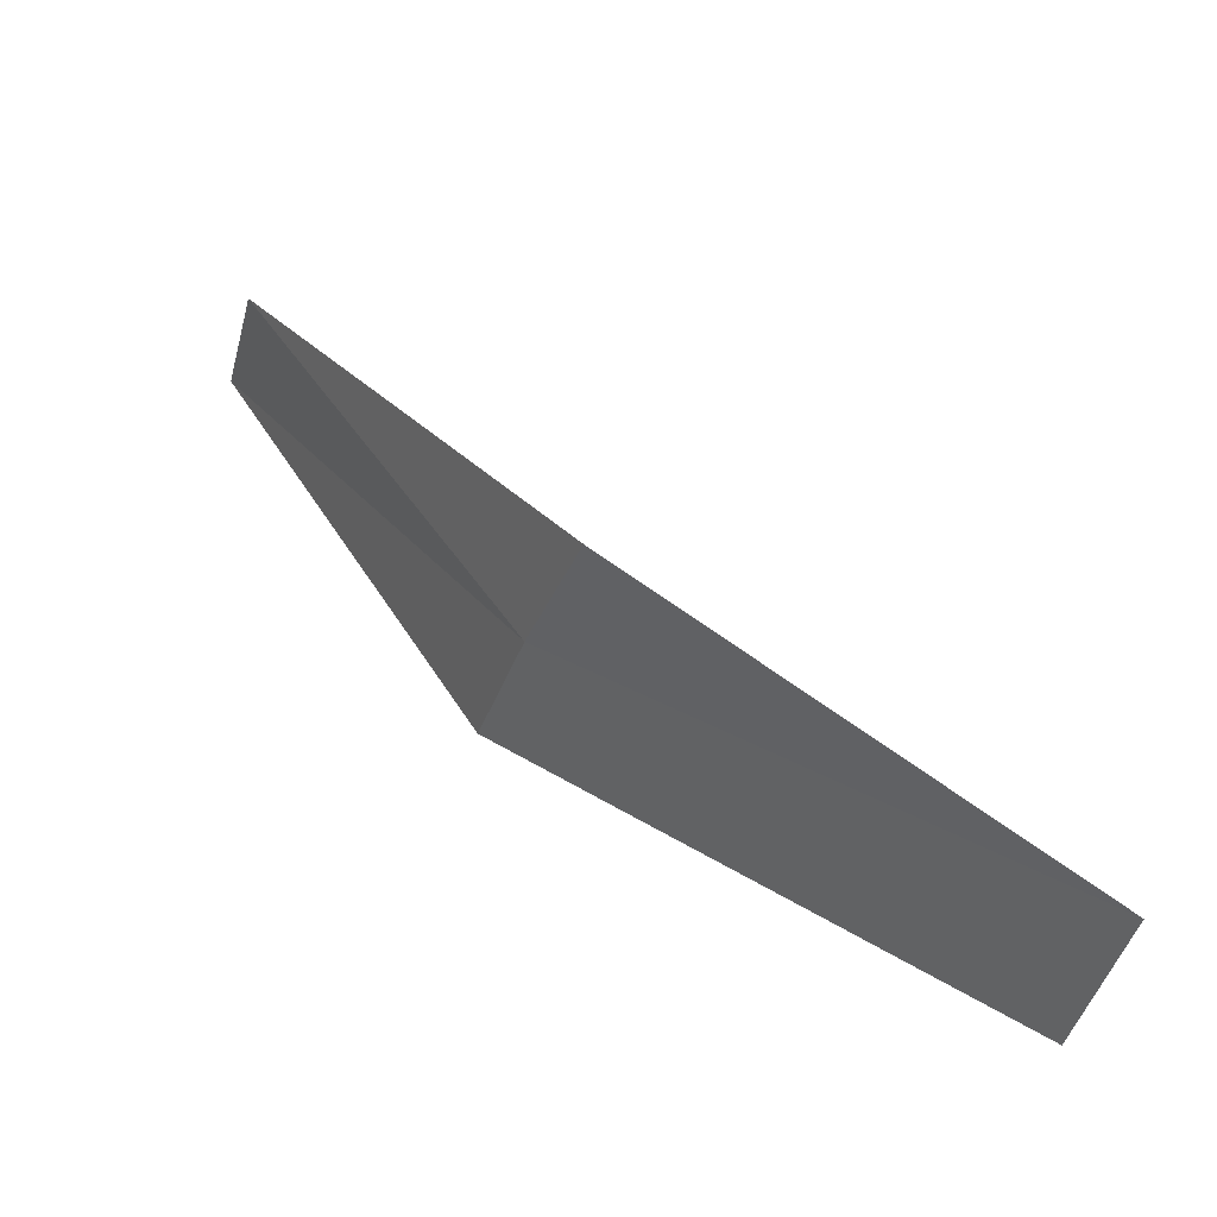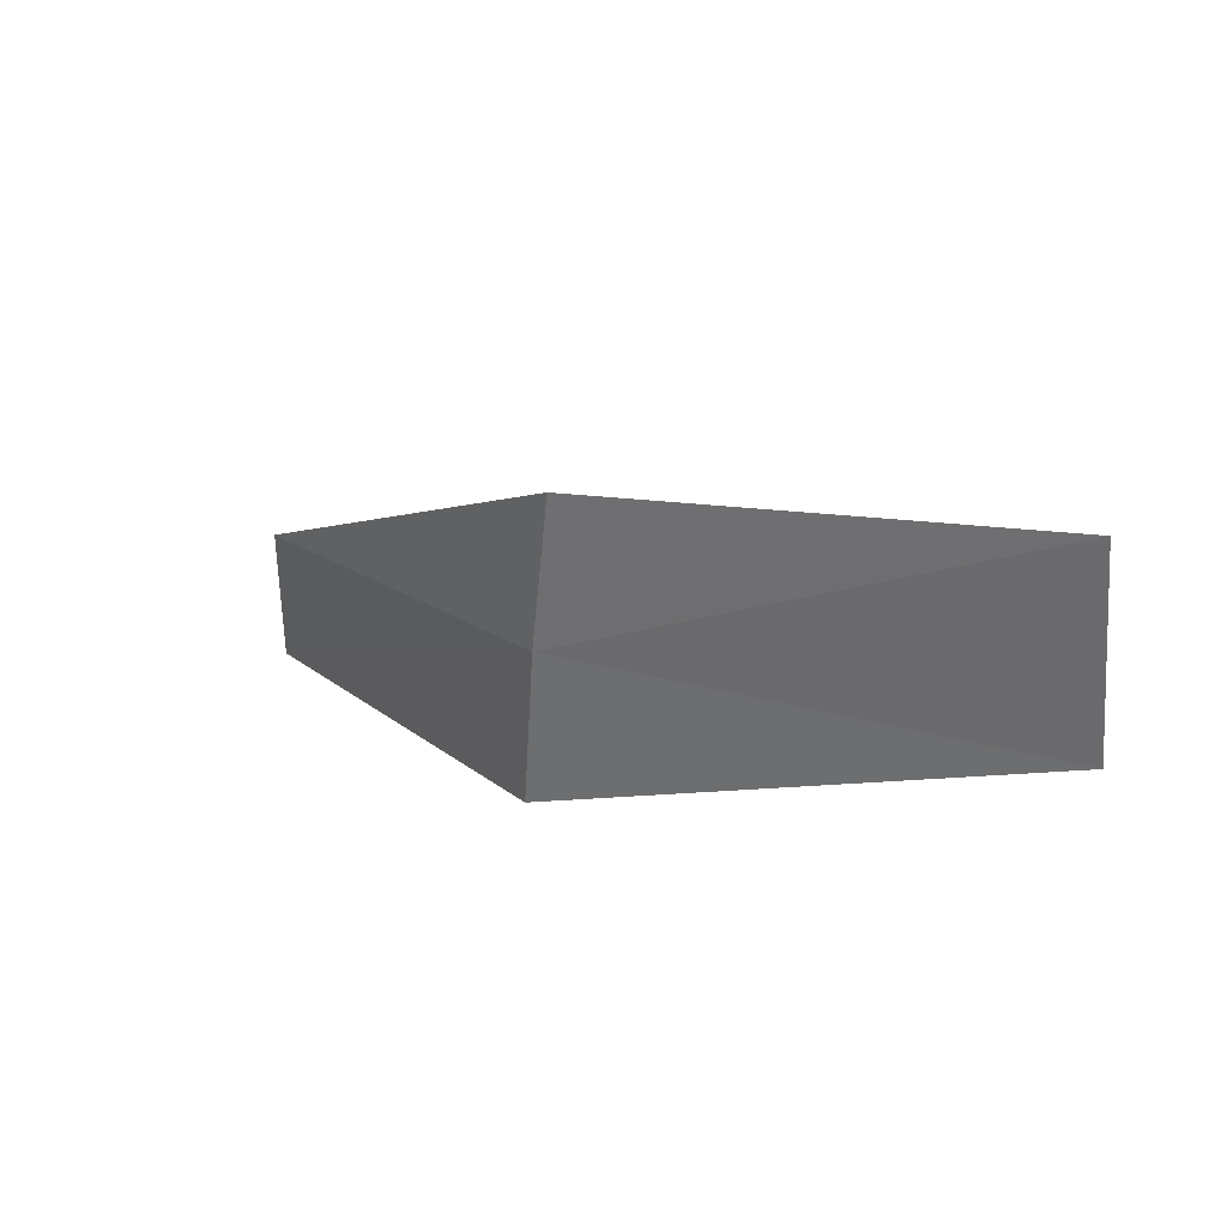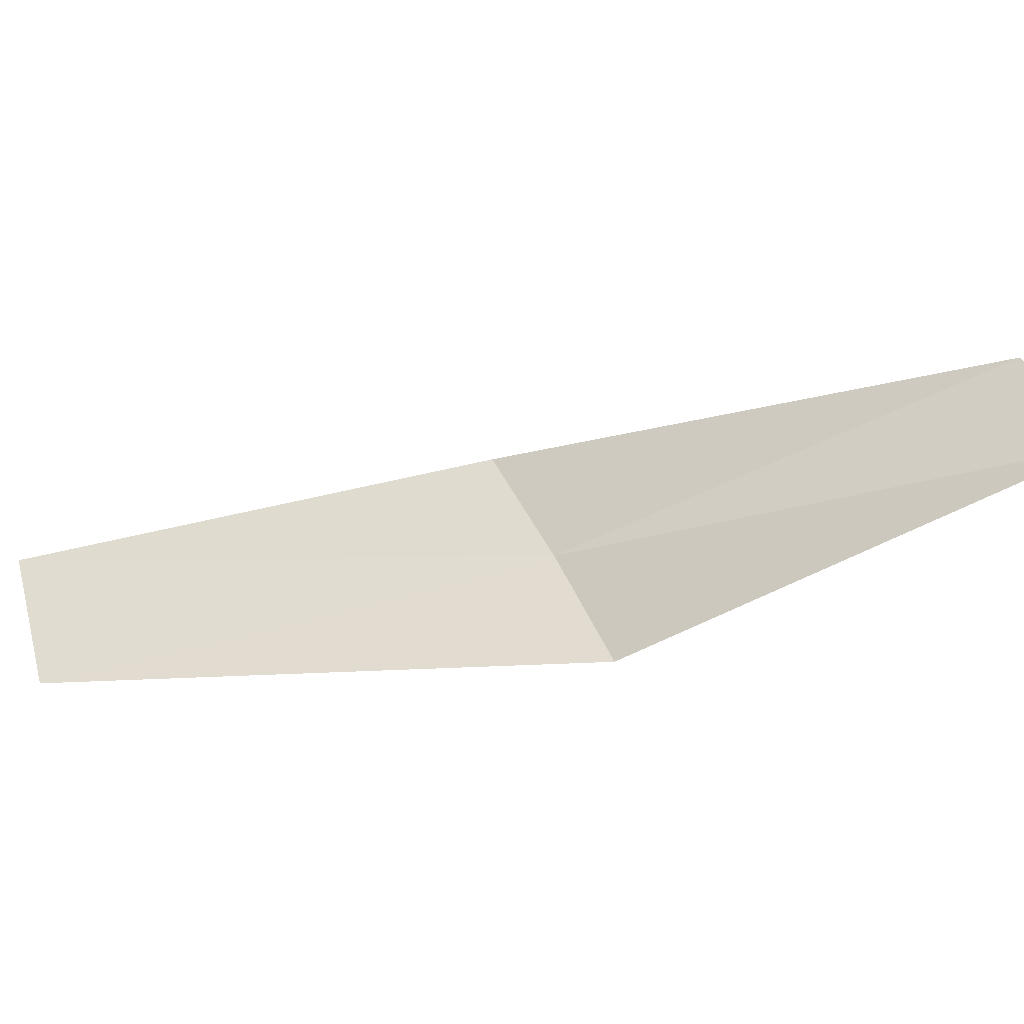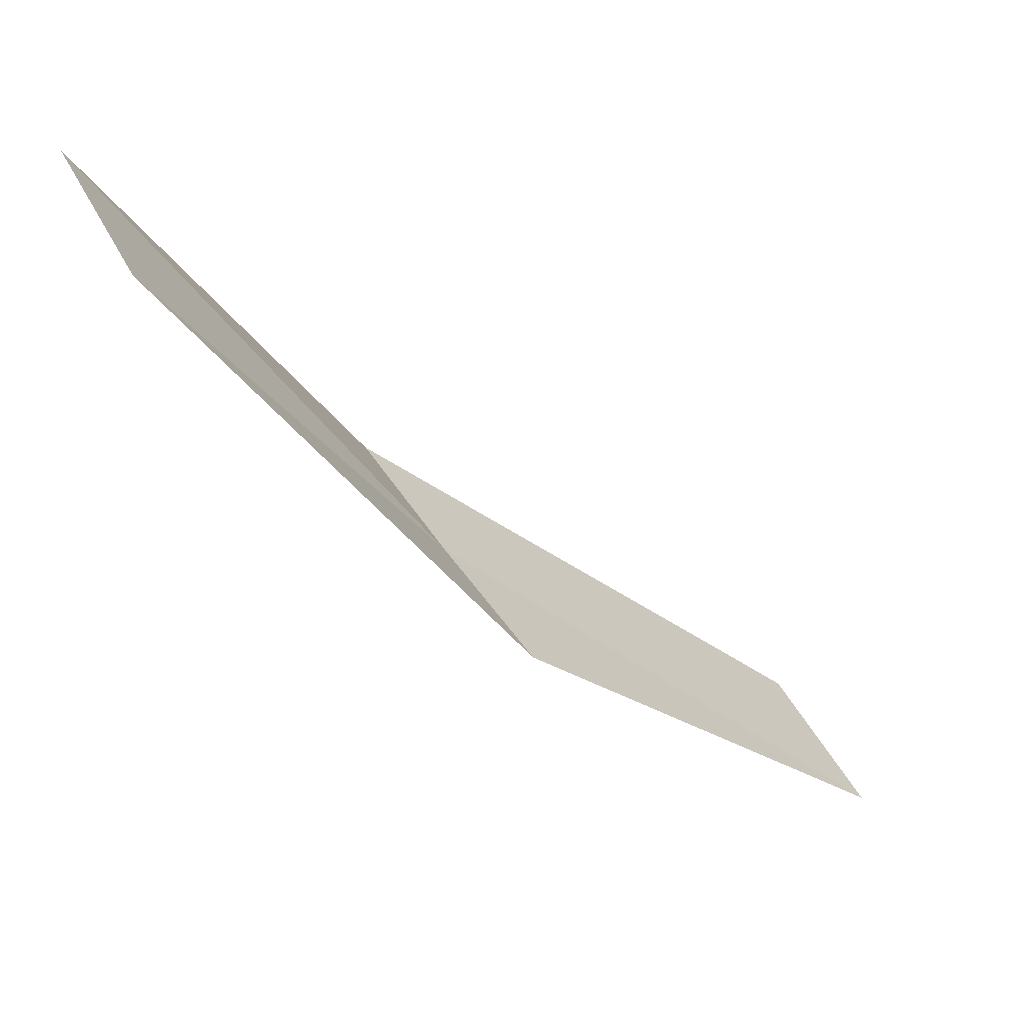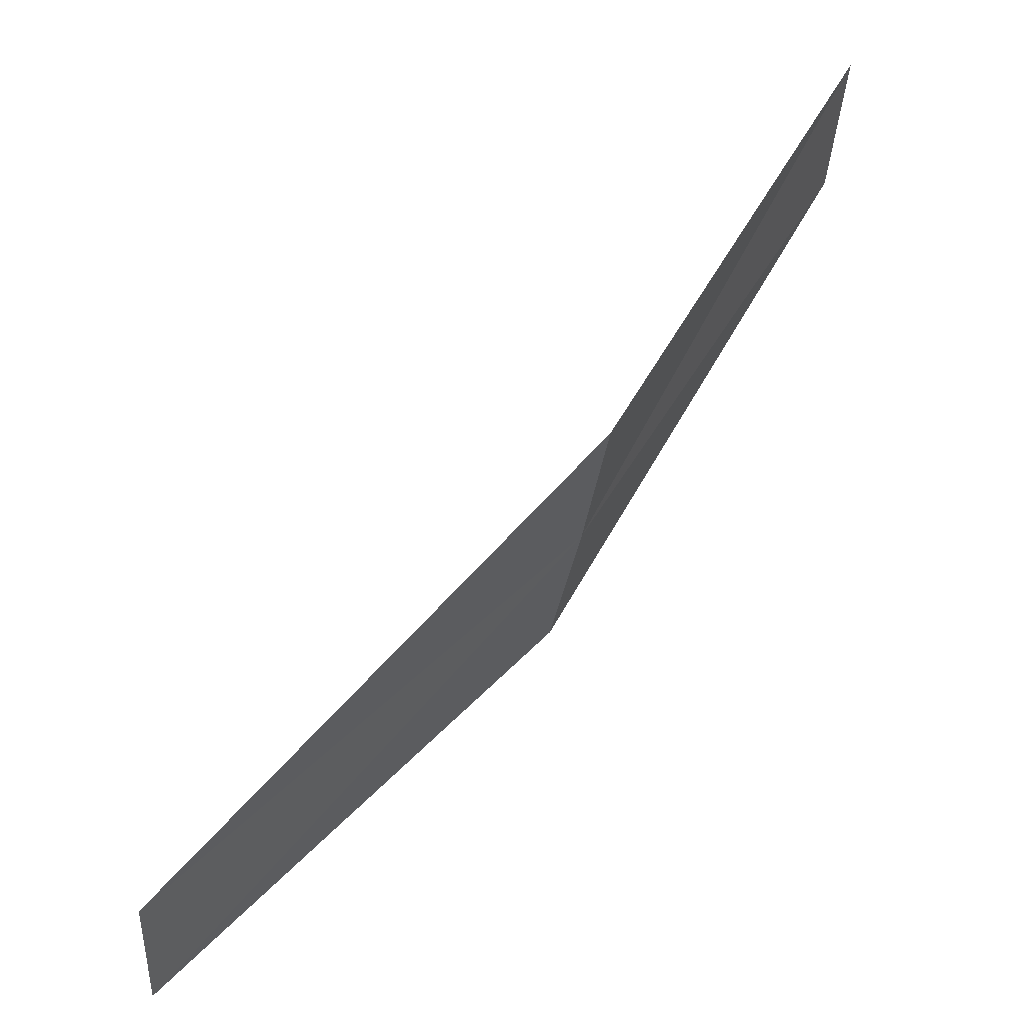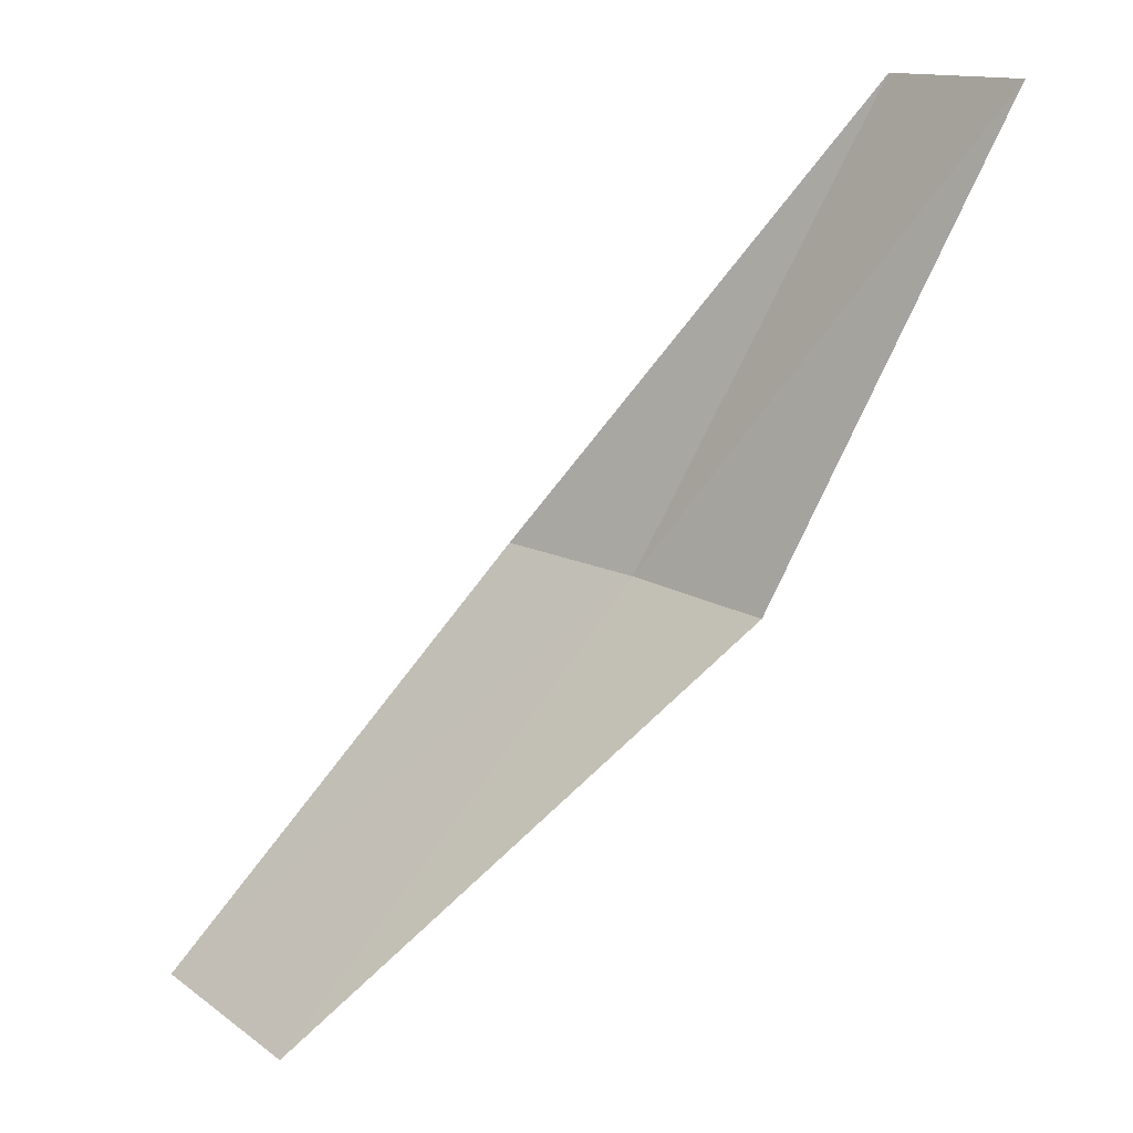
<metadata>
{"format":"obj","ext":"obj","renderer":"f3d","projection":"perspective","resolution":1024,"background":"white","views":[{"elev":-44.7,"azim":3.2,"up":"+Y"},{"elev":-69.0,"azim":17.5,"up":"+Y"},{"elev":-44.0,"azim":150.6,"up":"+Z"},{"elev":45.2,"azim":-13.6,"up":"+Y"},{"elev":-31.7,"azim":-168.5,"up":"+Y"},{"elev":36.0,"azim":151.8,"up":"+Y"}]}
</metadata>
<code>
v -0.2468 -0.1237 0.6055
v -0.2068 -0.1616 0.5998
v -0.252 -0.1212 0.5918
v -0.2773 -0.07699 0.5954
v -0.2732 -0.08102 0.6087
v -0.2025 -0.1633 0.6166
v -0.2411 -0.1265 0.619
f 1 4 3
f 1 5 4
f 1 2 6
f 1 3 2
f 1 6 7
f 1 7 5

</code>
